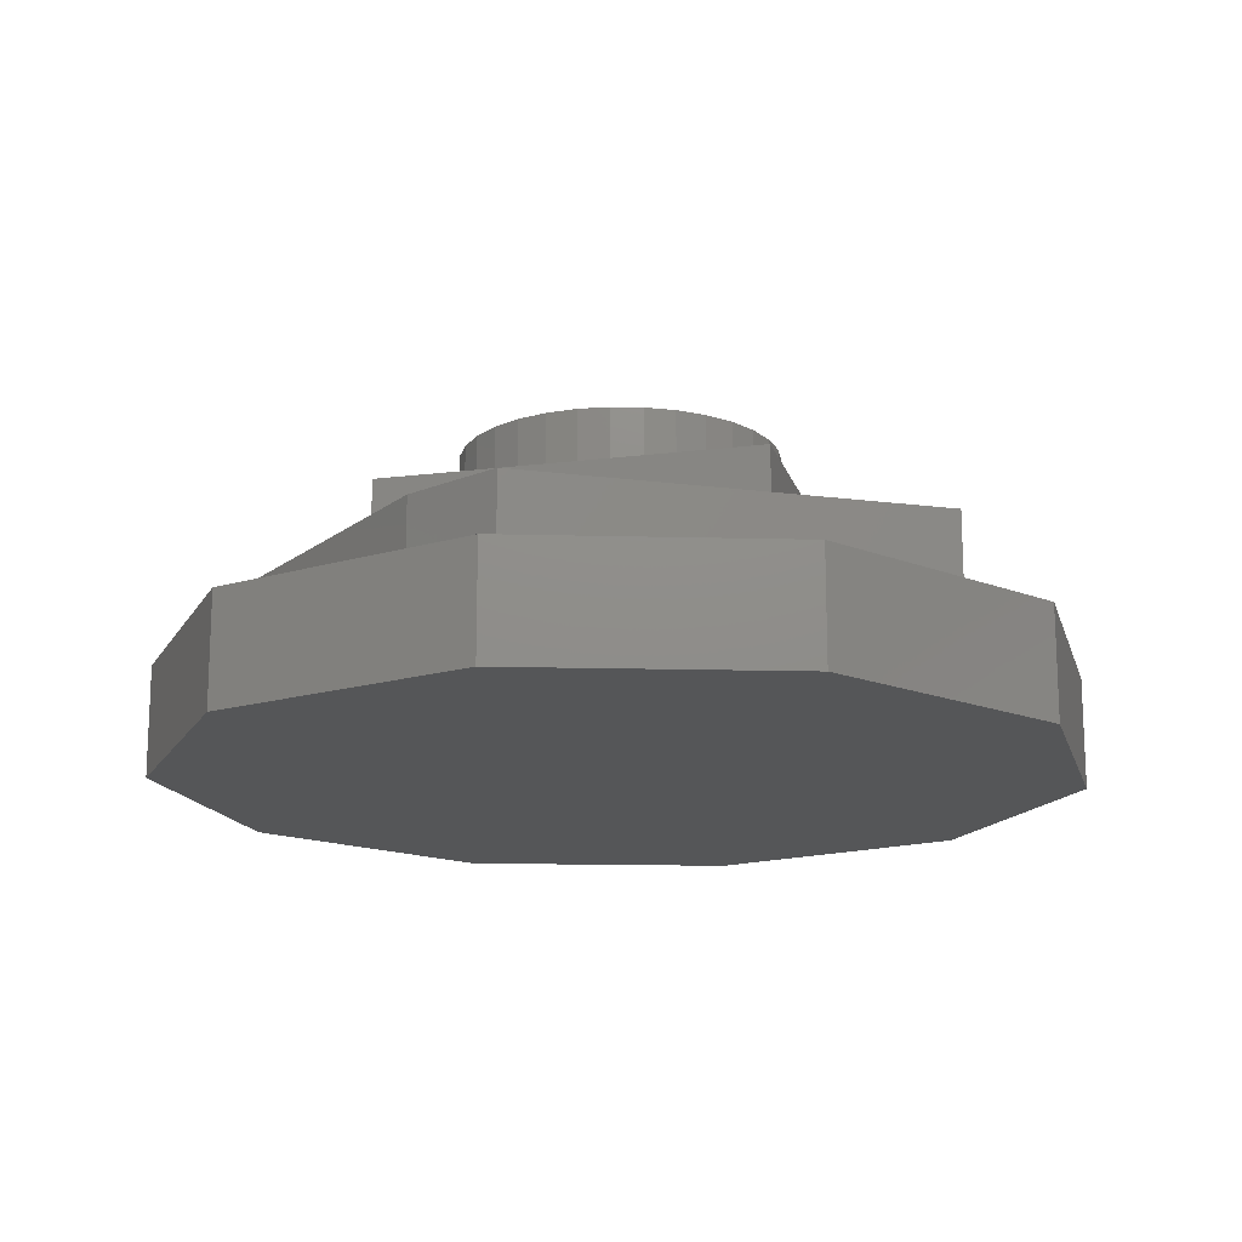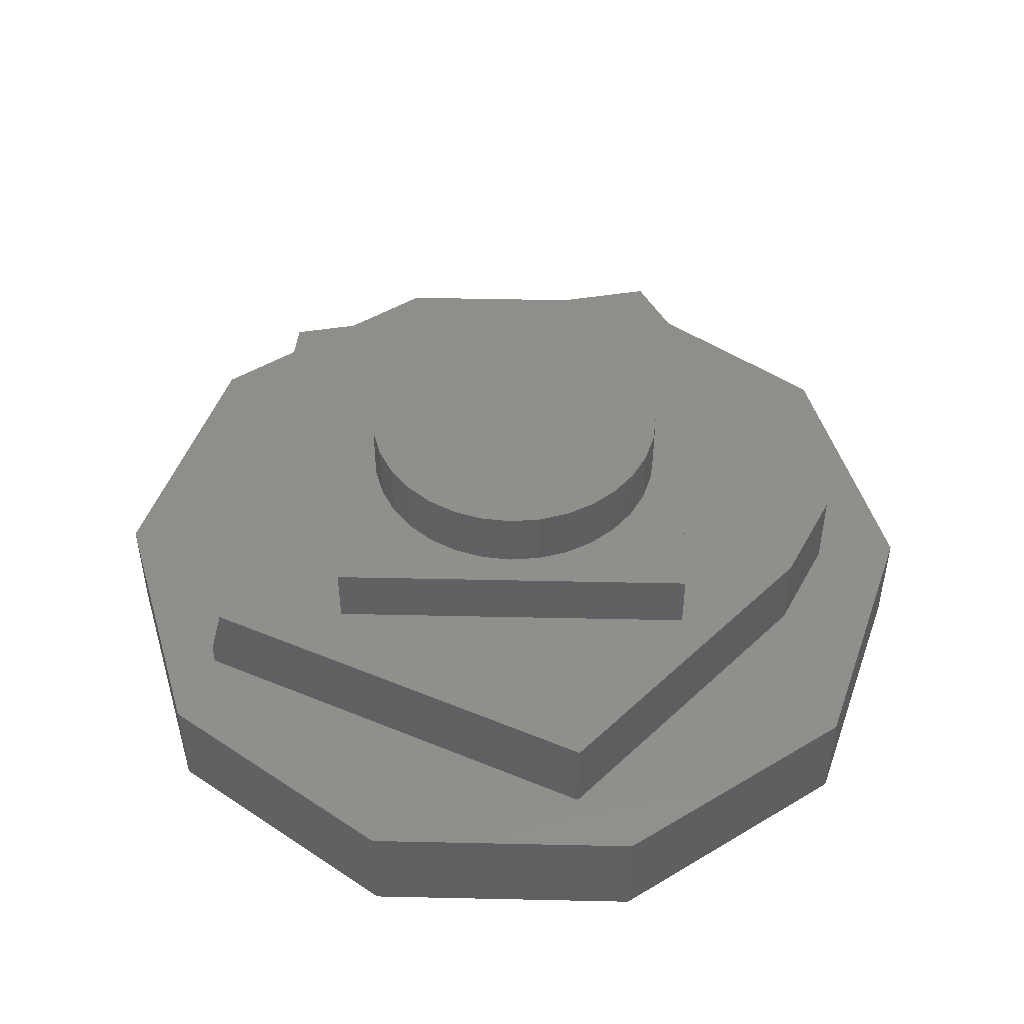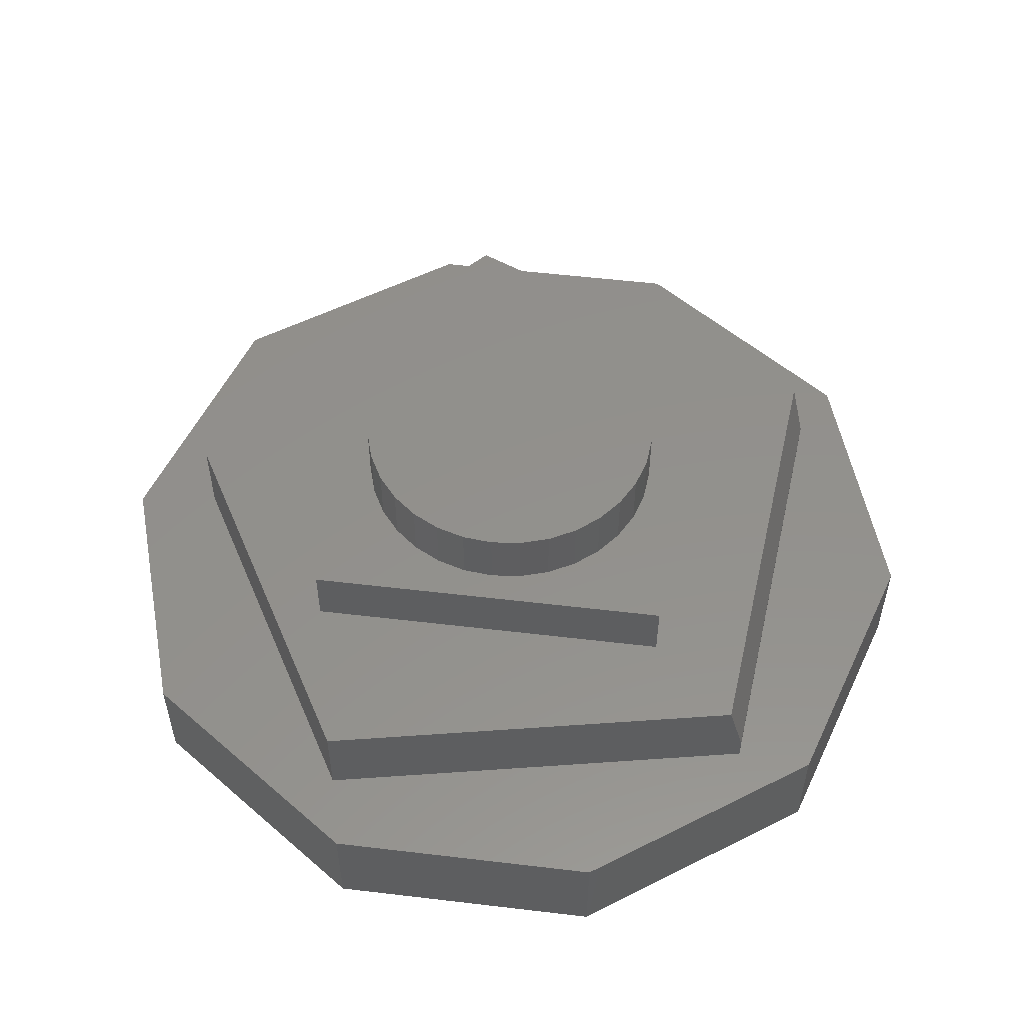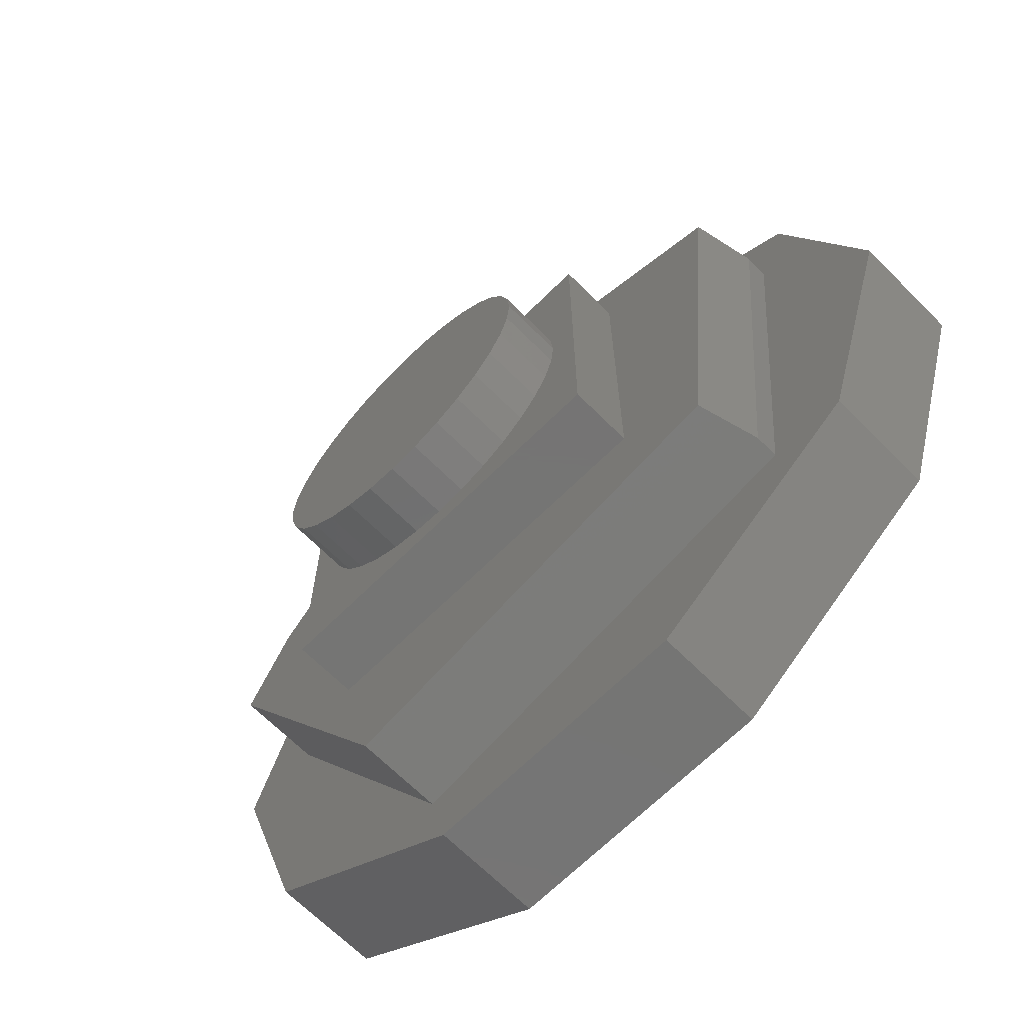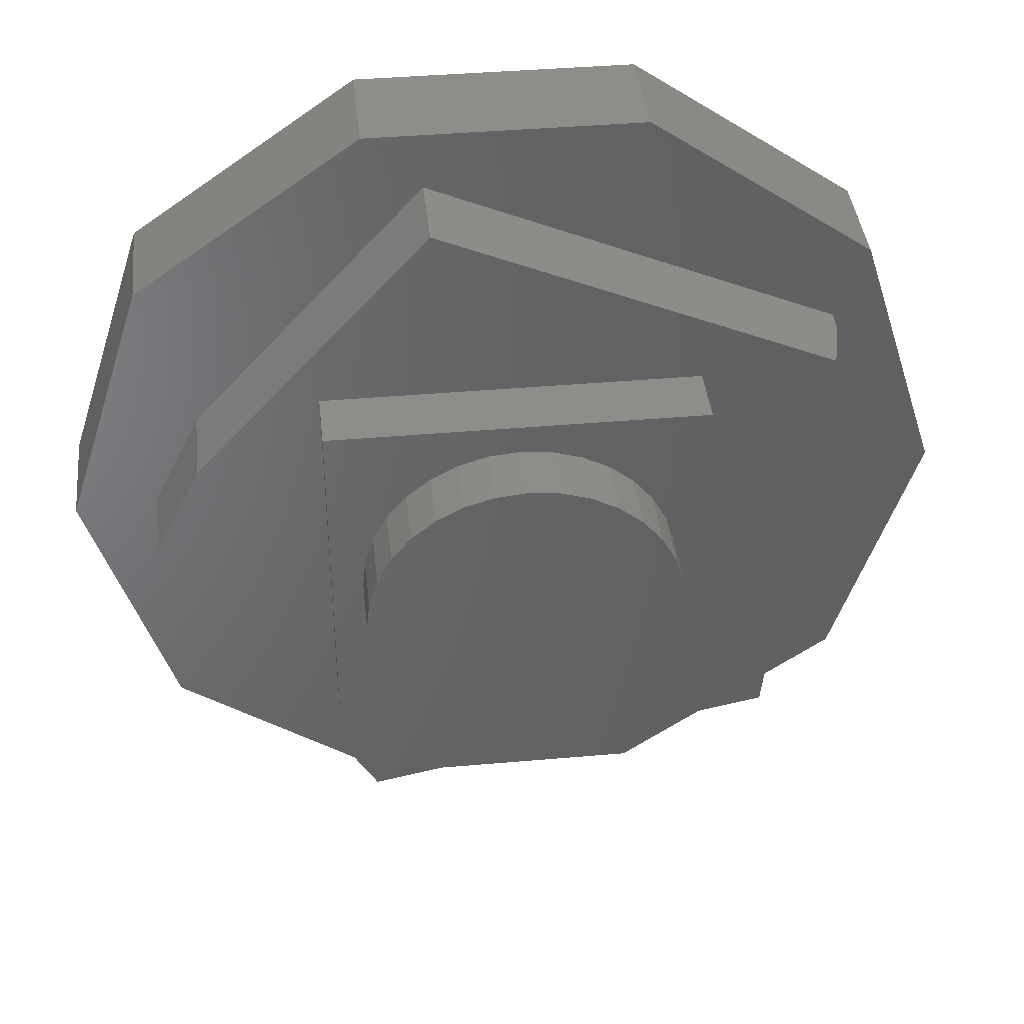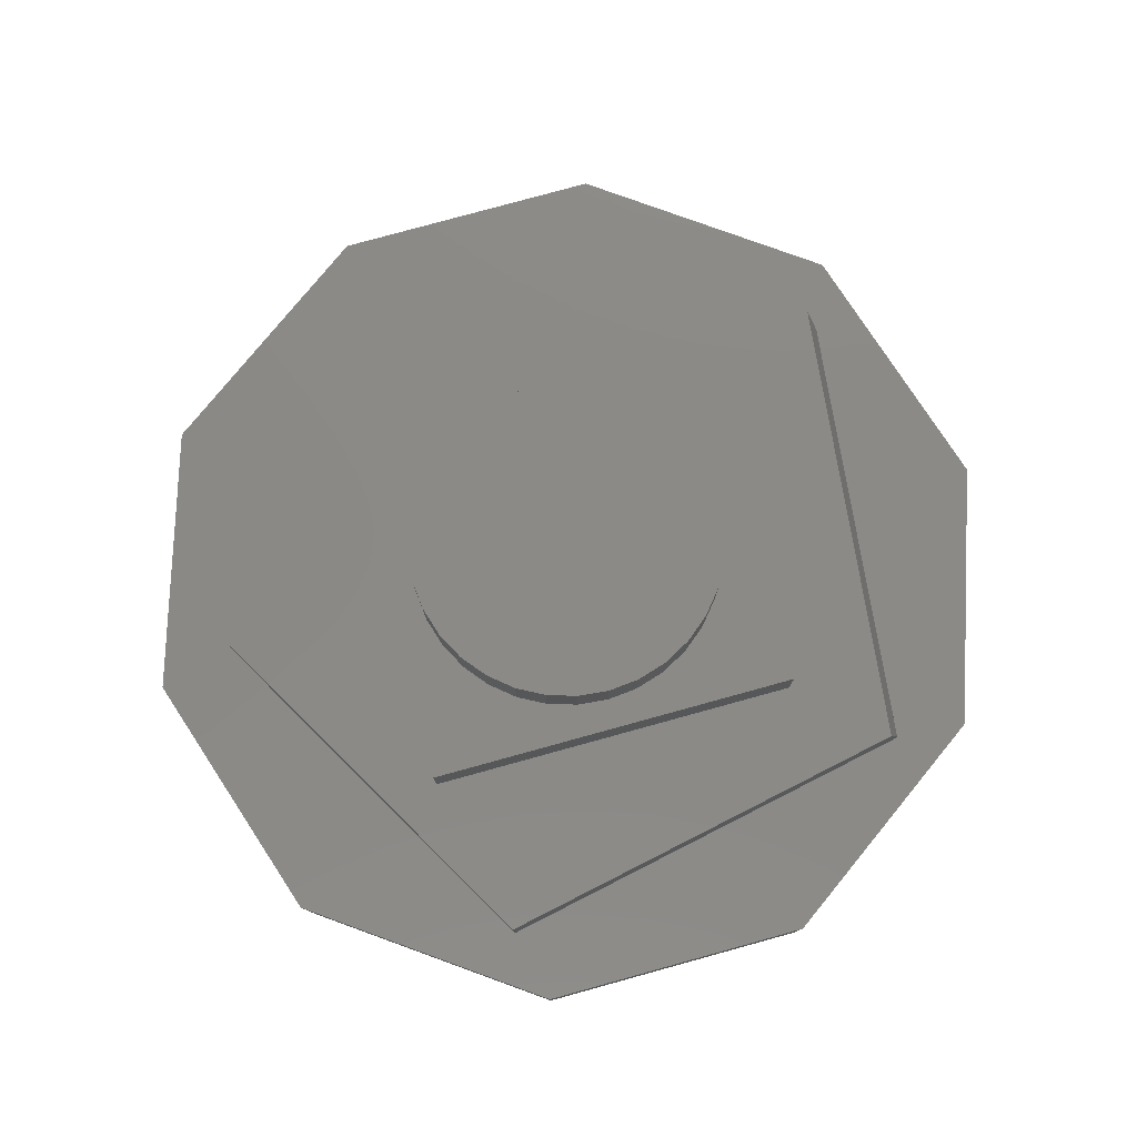
<metadata>
{"format":"stl","ext":"stl","renderer":"f3d","projection":"perspective","resolution":1024,"background":"white","views":[{"elev":-15.8,"azim":-75.3,"up":"+Z"},{"elev":47.9,"azim":-178.6,"up":"+Z"},{"elev":54.0,"azim":7.2,"up":"+Z"},{"elev":-67.0,"azim":44.9,"up":"+Y"},{"elev":40.2,"azim":-6.2,"up":"+Y"},{"elev":78.9,"azim":-15.4,"up":"+Z"}]}
</metadata>
<code>
# stl→obj: 106 verts, 208 faces
v 0.1875 0.1875 0.2578
v -0.1875 0.1875 0.2578
v -0.02916 0.1549 0.2578
v 0.001645 0.1579 0.2578
v 0.03245 0.1549 0.2578
v 0.06207 0.1459 0.2578
v 0.08937 0.1313 0.2578
v 0.1133 0.1116 0.2578
v 0.1329 0.08772 0.2578
v 0.1475 0.06042 0.2578
v 0.1565 0.0308 0.2578
v 0.1595 0 0.2578
v 0.1565 -0.0308 0.2578
v 0.1875 -0.1875 0.2578
v -0.1875 -0.1875 0.2578
v 0.001645 -0.1579 0.2578
v -0.02916 -0.1549 0.2578
v -0.05878 -0.1459 0.2578
v -0.08608 -0.1313 0.2578
v -0.11 -0.1116 0.2578
v -0.1296 -0.08772 0.2578
v -0.1442 -0.06042 0.2578
v -0.1532 -0.0308 0.2578
v -0.1562 1.934e-17 0.2578
v -0.1532 0.0308 0.2578
v -0.1442 0.06042 0.2578
v -0.1296 0.08772 0.2578
v -0.11 0.1116 0.2578
v -0.08608 0.1313 0.2578
v -0.05878 0.1459 0.2578
v 0.1475 -0.06042 0.2578
v 0.1329 -0.08772 0.2578
v 0.1133 -0.1116 0.2578
v 0.08937 -0.1313 0.2578
v 0.06207 -0.1459 0.2578
v 0.03245 -0.1549 0.2578
v 0.1595 0 0.3203
v 0.1565 -0.0308 0.3203
v 0.1475 -0.06042 0.3203
v 0.1329 -0.08772 0.3203
v 0.1133 -0.1116 0.3203
v 0.08937 -0.1313 0.3203
v 0.06207 -0.1459 0.3203
v 0.03245 -0.1549 0.3203
v 0.001645 -0.1579 0.3203
v -0.02916 -0.1549 0.3203
v -0.05878 -0.1459 0.3203
v -0.08608 -0.1313 0.3203
v -0.11 -0.1116 0.3203
v -0.1296 -0.08772 0.3203
v -0.1442 -0.06042 0.3203
v -0.1532 -0.0308 0.3203
v -0.1562 1.934e-17 0.3203
v -0.1532 0.0308 0.3203
v -0.1442 0.06042 0.3203
v -0.1296 0.08772 0.3203
v -0.11 0.1116 0.3203
v -0.08608 0.1313 0.3203
v -0.05878 0.1459 0.3203
v -0.02916 0.1549 0.3203
v 0.001645 0.1579 0.3203
v 0.03245 0.1549 0.3203
v 0.06207 0.1459 0.3203
v 0.08937 0.1313 0.3203
v 0.1133 0.1116 0.3203
v 0.1329 0.08772 0.3203
v 0.1475 0.06042 0.3203
v 0.1565 0.0308 0.3203
v -0.07566 0.3683 0.1953
v -0.3119 0.1084 0.1953
v -0.1875 0.1875 0.1953
v 0.1875 0.1875 0.1953
v 0.3209 0.1953 0.1953
v 0.275 -0.2635 0.1953
v 0.1875 -0.1875 0.1953
v -0.1505 -0.3501 0.1953
v -0.1875 -0.1875 0.1953
v -0.3594 0.01199 0.1953
v -0.07566 0.3683 0.1094
v -0.3119 0.1084 0.1094
v -0.3594 0.01199 0.1094
v -0.1505 -0.3501 0.1094
v 0.291 -0.2603 0.1094
v 0.368 -0.2648 0.1094
v 0.4531 0 0.1094
v 0.141 -0.4256 0.1094
v -0.1332 -0.4256 0.1094
v 0.3359 0.1887 0.1094
v 0.368 0.2648 0.1094
v 0.141 0.4256 0.1094
v -0.1332 0.4256 0.1094
v -0.3602 0.2648 0.1094
v -0.4453 0 0.1094
v -0.3602 -0.2648 0.1094
v 0.3359 0.1887 0.1328
v 0.291 -0.2603 0.1328
v 0.4531 0 0
v -0.3602 0.2648 0
v 0.368 0.2648 0
v -0.1332 0.4256 0
v 0.141 0.4256 0
v -0.4453 0 0
v 0.368 -0.2648 0
v -0.3602 -0.2648 0
v 0.141 -0.4256 0
v -0.1332 -0.4256 0
f 1 2 3
f 1 3 4
f 1 4 5
f 1 5 6
f 1 6 7
f 1 7 8
f 1 8 9
f 1 9 10
f 1 10 11
f 1 11 12
f 1 12 13
f 1 13 14
f 15 14 16
f 15 16 17
f 15 17 18
f 15 18 19
f 15 19 20
f 15 20 21
f 15 21 22
f 15 22 23
f 2 15 23
f 2 23 24
f 2 24 25
f 2 25 26
f 2 26 27
f 2 27 28
f 2 28 29
f 2 29 30
f 2 30 3
f 14 13 31
f 14 31 32
f 14 32 33
f 14 33 34
f 14 34 35
f 14 35 36
f 14 36 16
f 12 37 13
f 13 37 38
f 13 38 31
f 31 38 39
f 31 39 32
f 32 39 40
f 32 40 33
f 33 40 41
f 33 41 34
f 34 41 42
f 34 42 35
f 35 42 43
f 35 43 36
f 36 43 44
f 36 44 16
f 16 44 45
f 16 45 17
f 17 45 46
f 17 46 18
f 18 46 47
f 18 47 19
f 19 47 48
f 19 48 20
f 20 48 49
f 20 49 21
f 21 49 50
f 21 50 22
f 22 50 51
f 22 51 23
f 23 51 52
f 23 52 24
f 24 52 53
f 24 53 25
f 25 53 54
f 25 54 26
f 26 54 55
f 26 55 27
f 27 55 56
f 27 56 28
f 28 56 57
f 28 57 29
f 29 57 58
f 29 58 30
f 30 58 59
f 30 59 3
f 3 59 60
f 3 60 4
f 4 60 61
f 4 61 5
f 5 61 62
f 5 62 6
f 6 62 63
f 6 63 7
f 7 63 64
f 7 64 8
f 8 64 65
f 8 65 9
f 9 65 66
f 9 66 10
f 10 66 67
f 10 67 11
f 11 67 68
f 11 68 12
f 12 68 37
f 60 62 61
f 62 60 59
f 62 59 63
f 43 46 44
f 44 46 45
f 63 59 64
f 64 59 58
f 64 58 65
f 65 58 57
f 65 57 66
f 66 57 56
f 66 56 67
f 67 56 55
f 67 55 68
f 68 55 54
f 68 54 37
f 37 54 53
f 37 53 38
f 38 53 52
f 38 52 39
f 39 52 51
f 39 51 40
f 40 51 50
f 40 50 41
f 41 50 49
f 41 49 42
f 42 49 48
f 42 48 43
f 43 48 47
f 43 47 46
f 69 70 71
f 69 71 72
f 69 72 73
f 73 72 74
f 74 72 75
f 74 75 76
f 76 75 77
f 76 77 78
f 78 77 70
f 70 77 71
f 2 71 15
f 15 71 77
f 1 72 2
f 2 72 71
f 14 75 1
f 1 75 72
f 15 77 14
f 14 77 75
f 69 79 70
f 70 79 80
f 78 81 76
f 76 81 82
f 83 84 85
f 84 83 86
f 86 83 82
f 86 82 87
f 83 85 88
f 88 85 89
f 88 89 79
f 79 89 90
f 79 90 91
f 79 91 80
f 80 91 92
f 80 92 81
f 81 92 93
f 81 93 82
f 82 93 94
f 82 94 87
f 70 80 78
f 78 80 81
f 79 69 88
f 88 69 73
f 88 73 95
f 96 83 95
f 95 83 88
f 76 82 74
f 74 82 83
f 74 83 96
f 73 74 95
f 95 74 96
f 97 98 99
f 99 98 100
f 99 100 101
f 98 97 102
f 102 97 103
f 102 103 104
f 104 103 105
f 104 105 106
f 92 98 93
f 93 98 102
f 91 100 92
f 92 100 98
f 90 101 91
f 91 101 100
f 89 99 90
f 90 99 101
f 85 97 89
f 89 97 99
f 84 103 85
f 85 103 97
f 86 105 84
f 84 105 103
f 87 106 86
f 86 106 105
f 94 104 87
f 87 104 106
f 93 102 94
f 94 102 104

</code>
